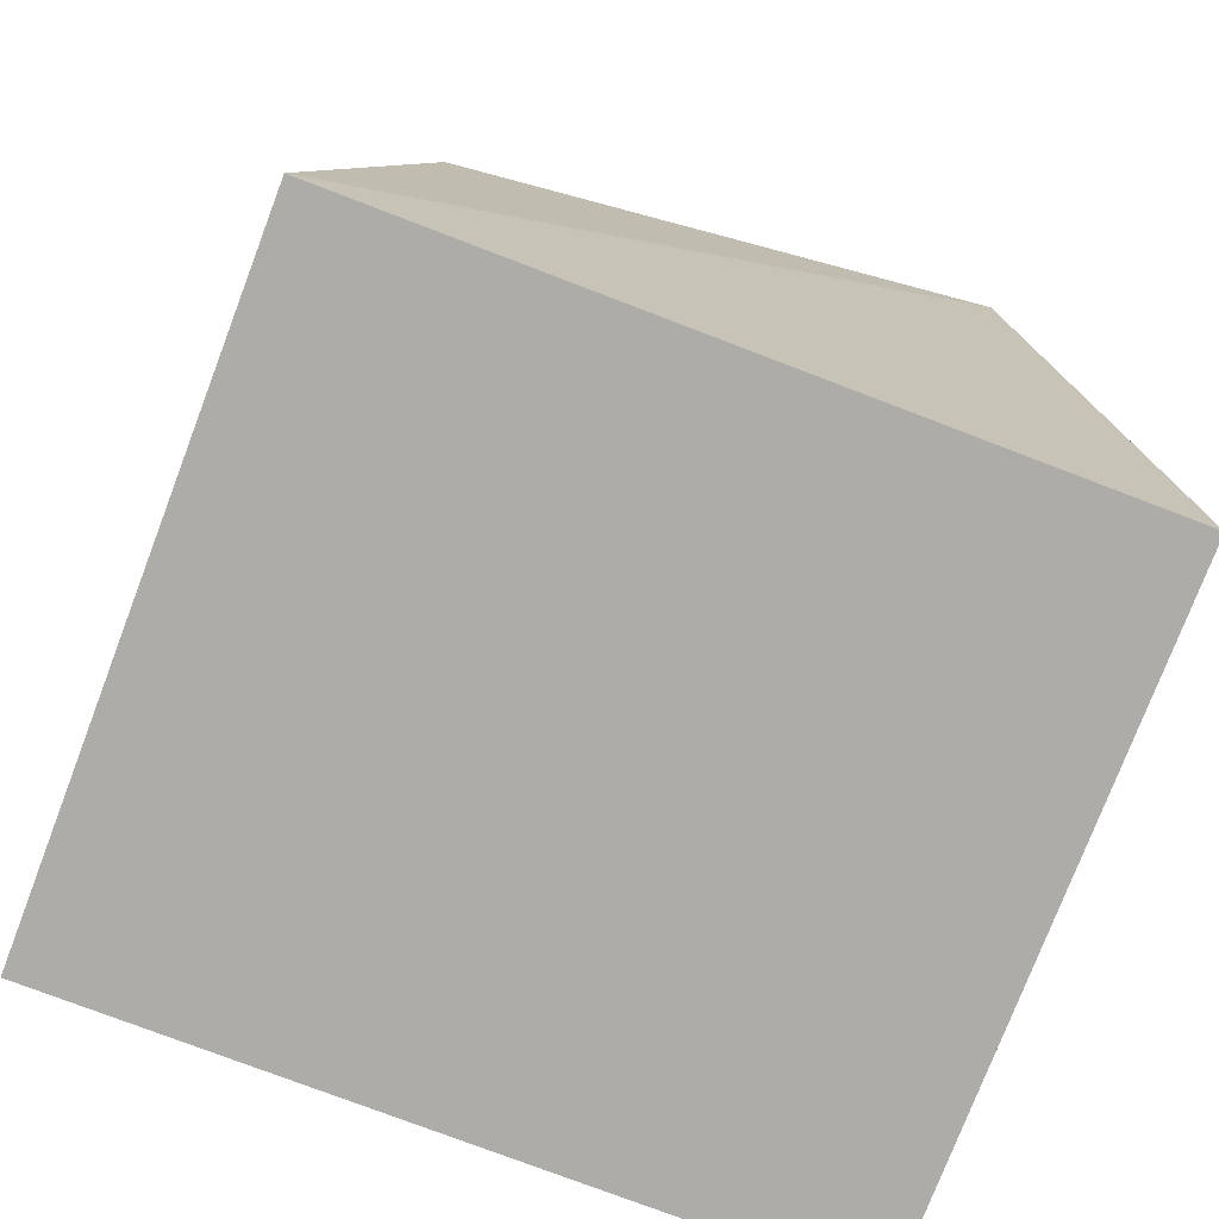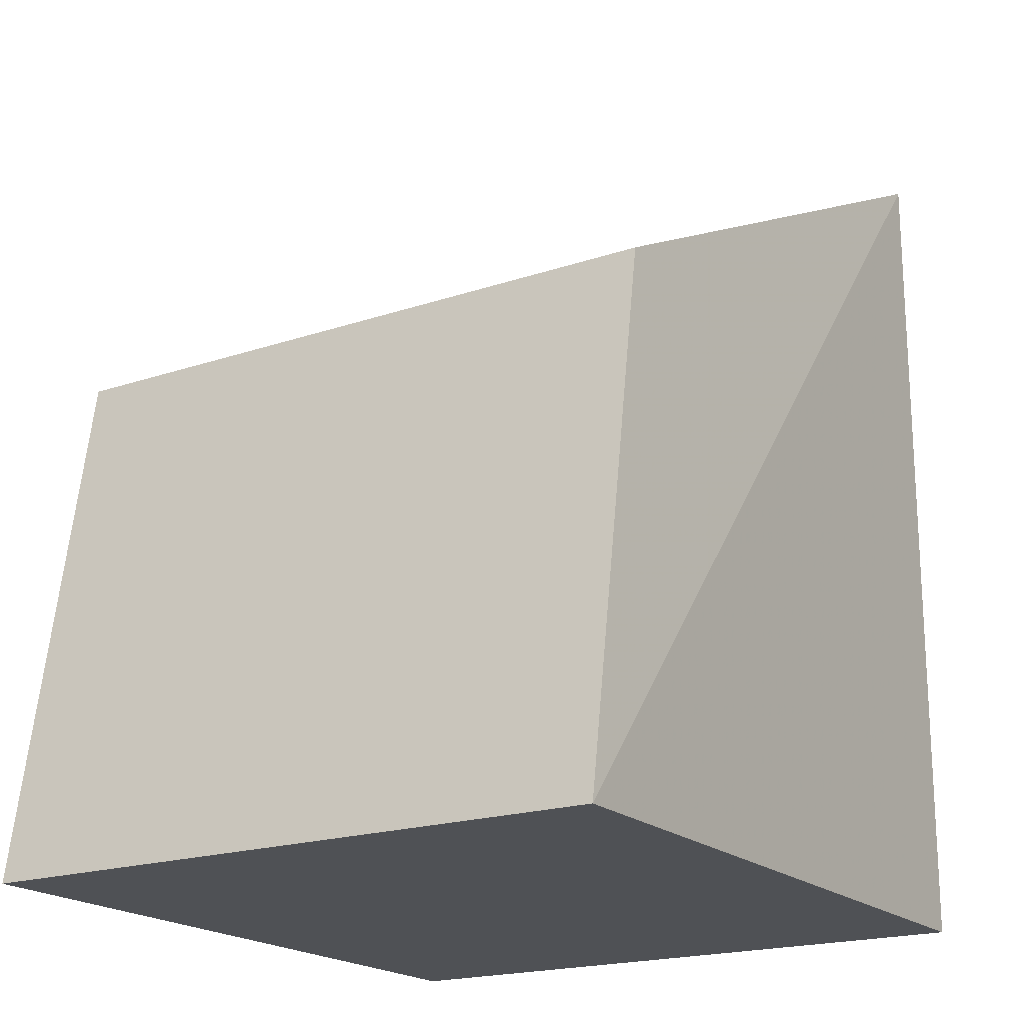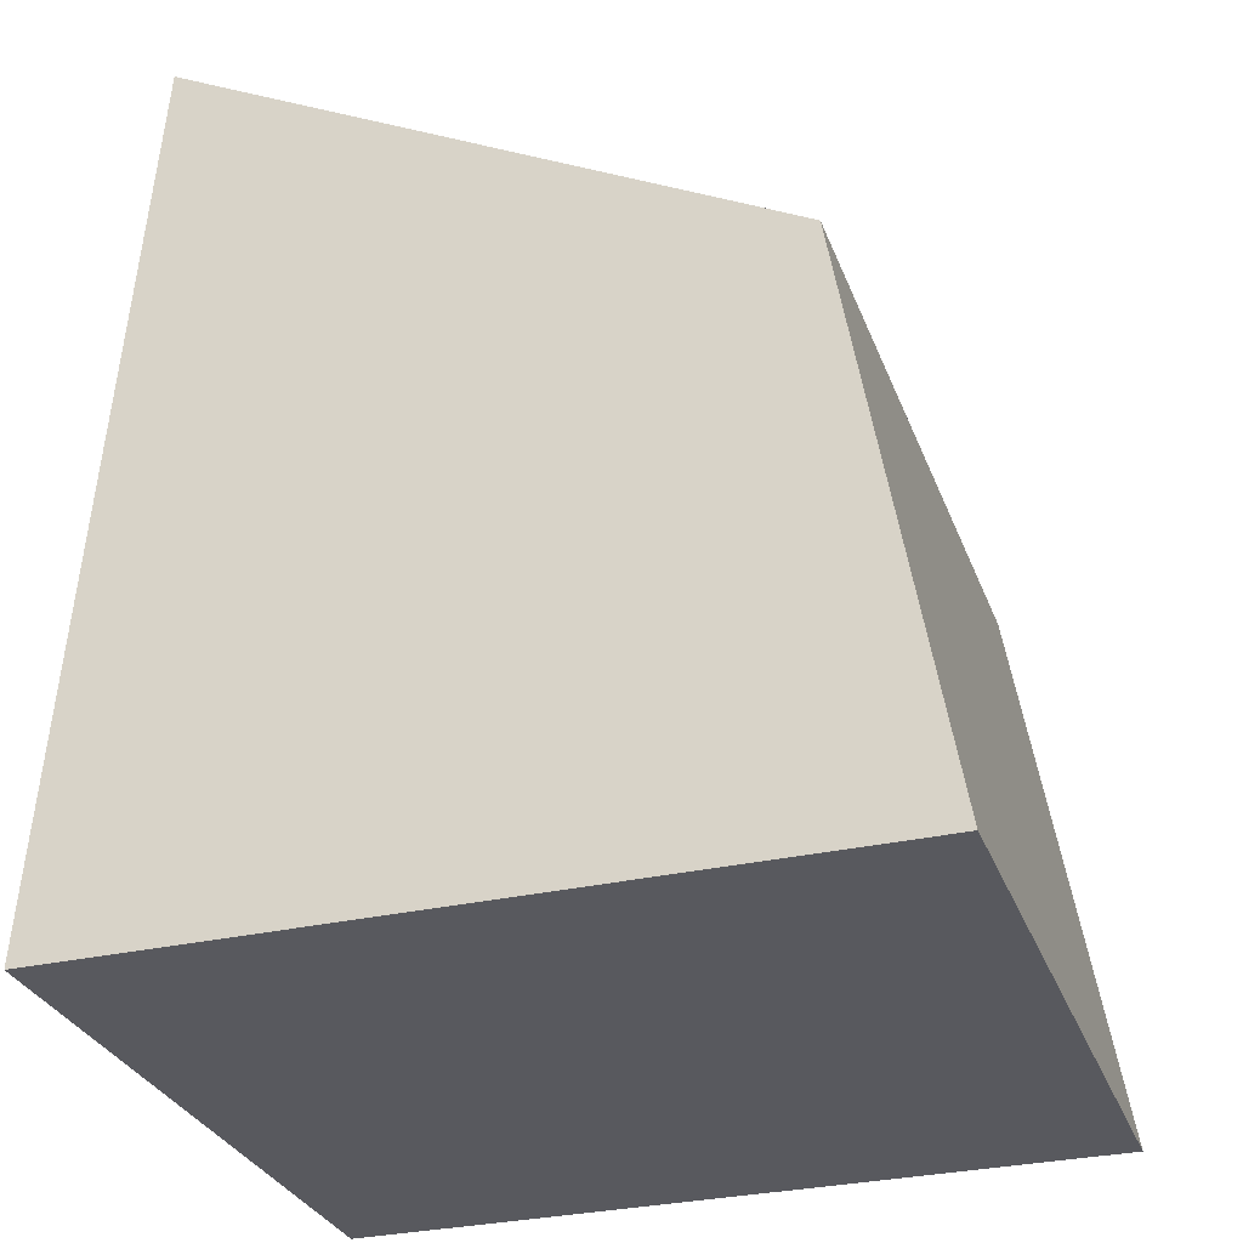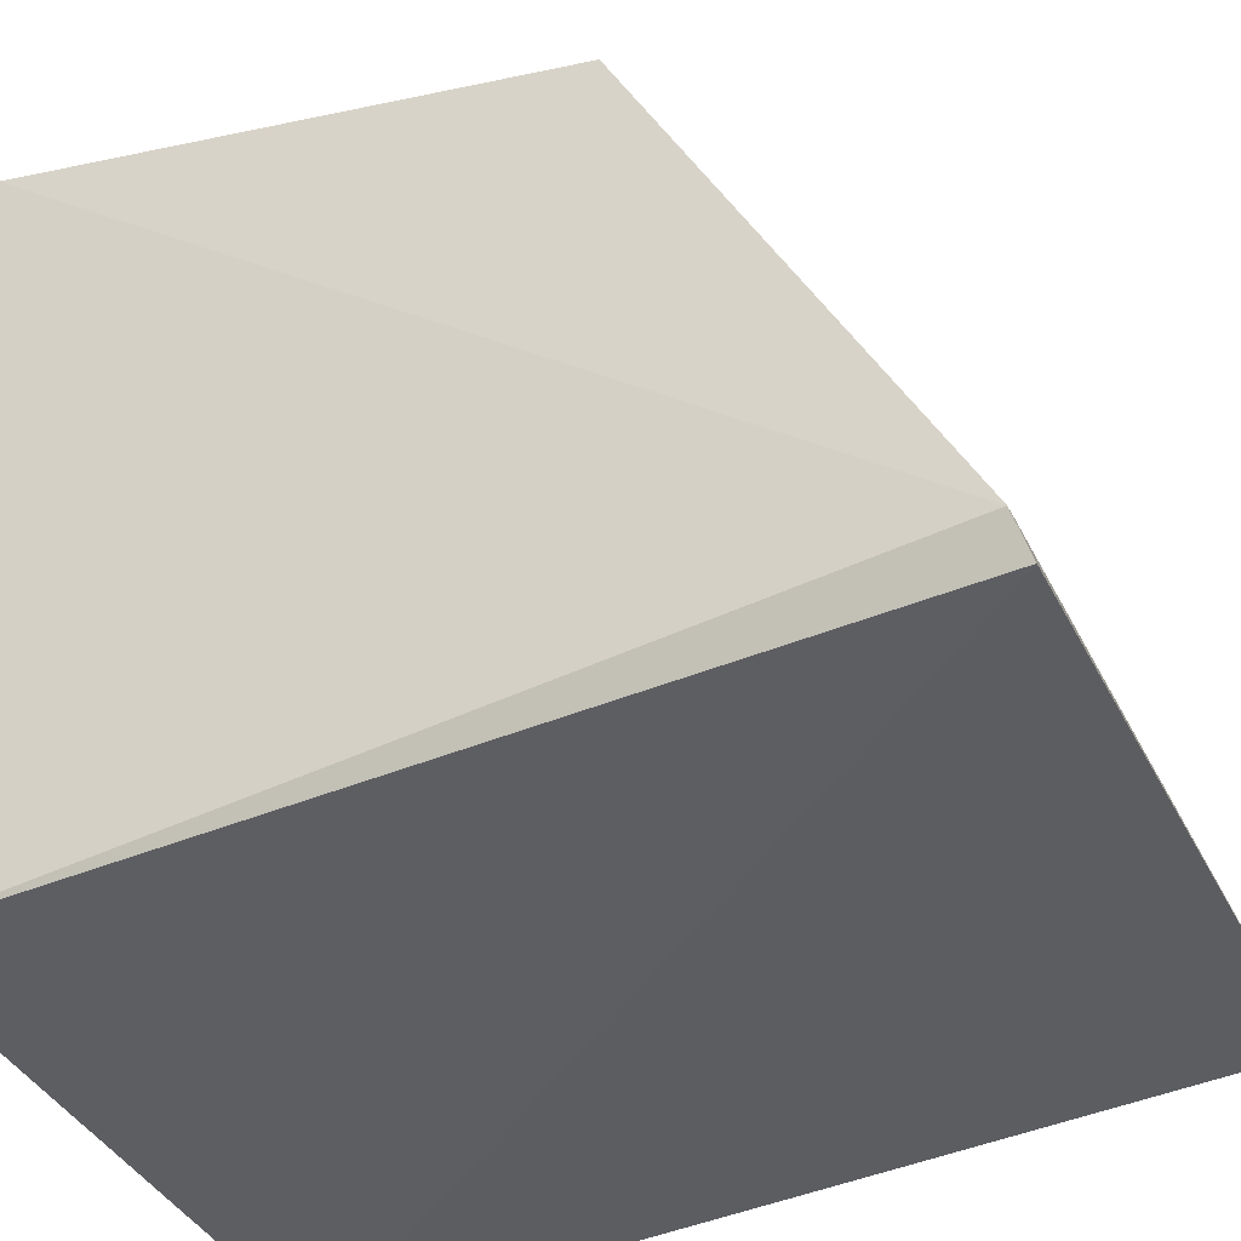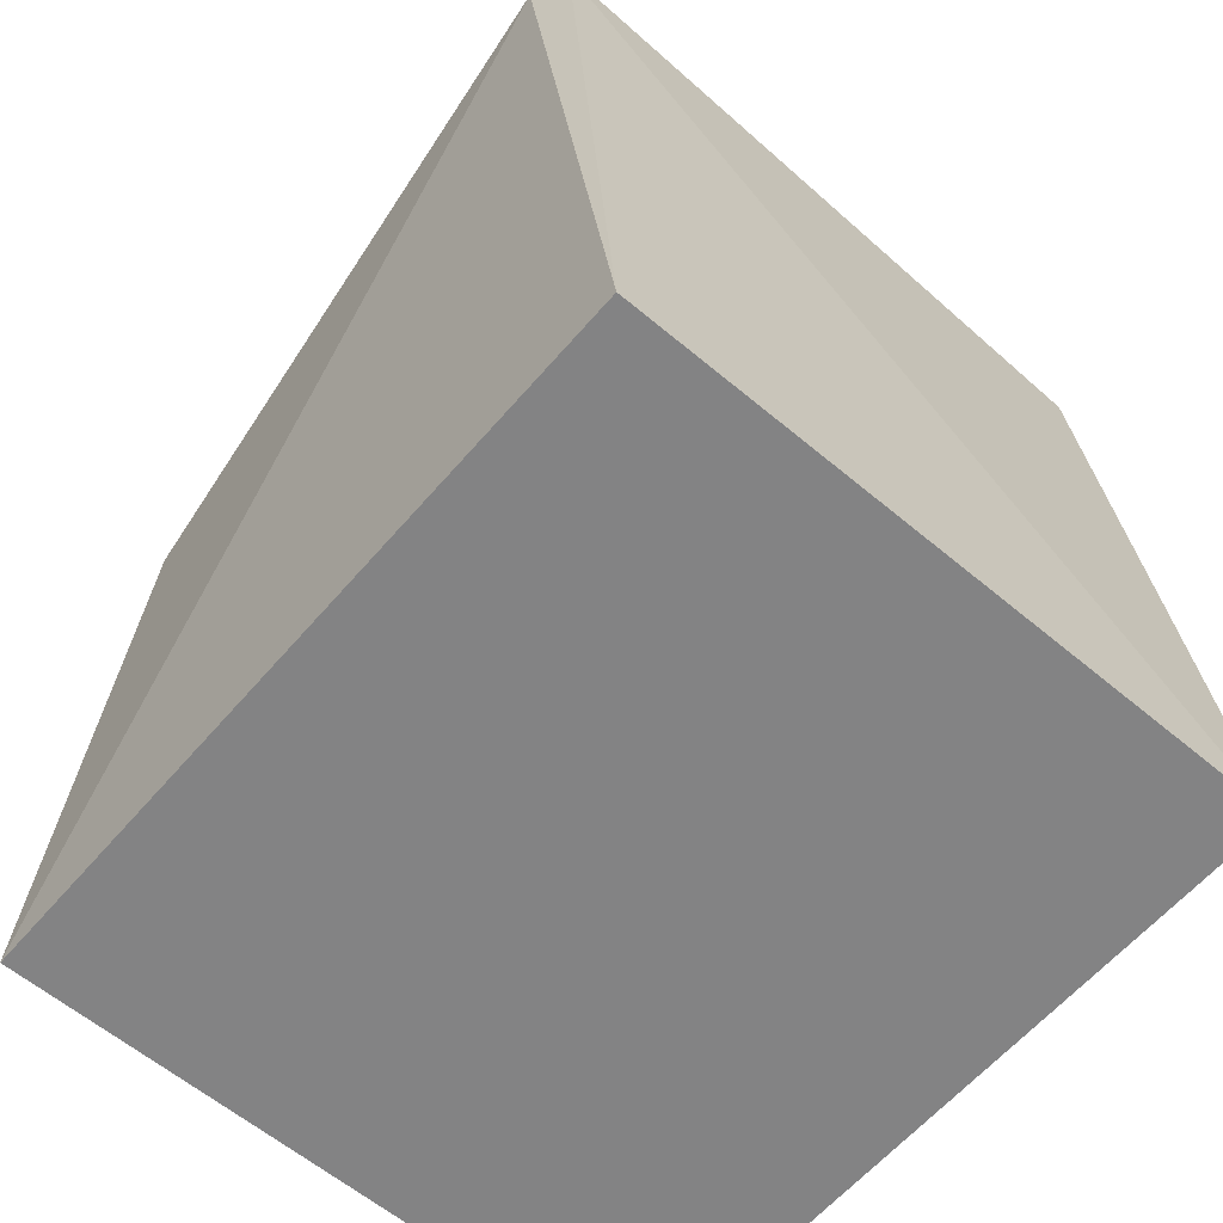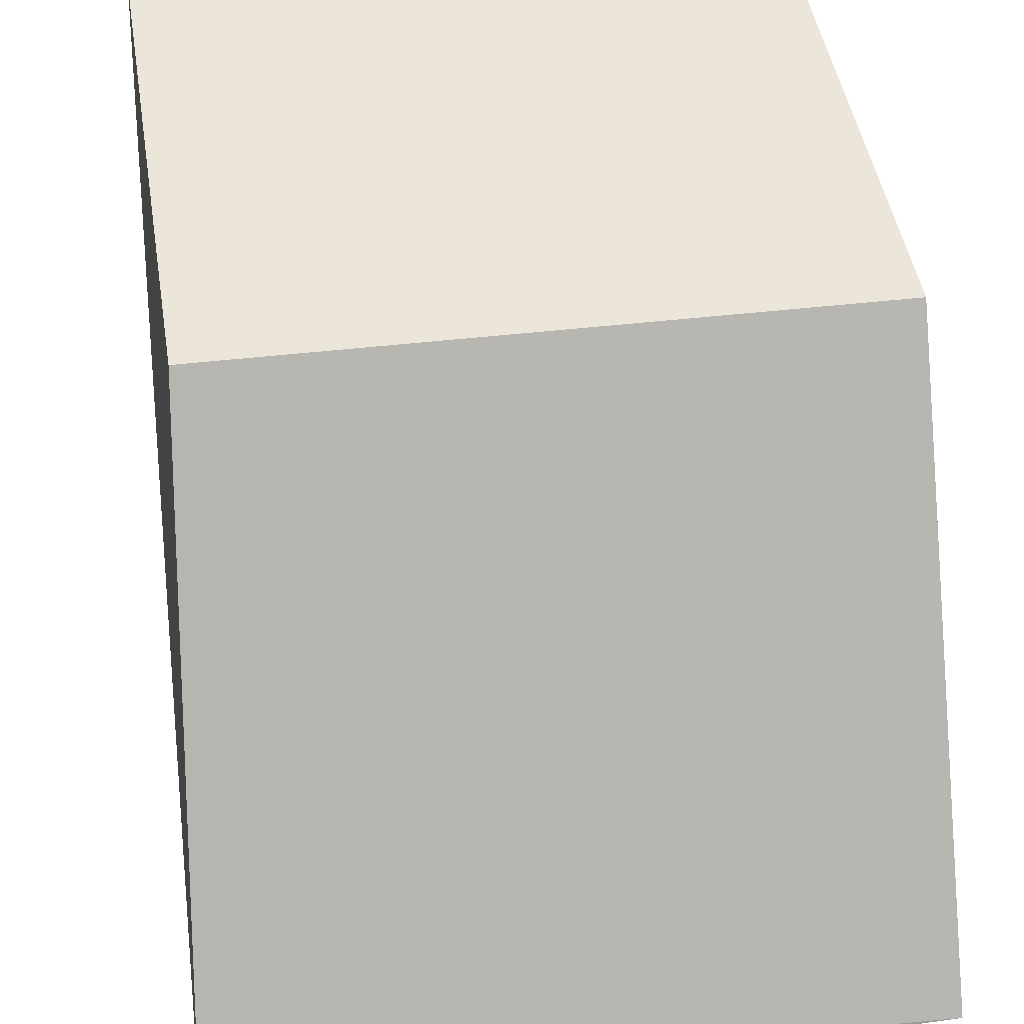
<metadata>
{"format":"obj","ext":"obj","renderer":"f3d","projection":"perspective","resolution":1024,"background":"white","views":[{"elev":-76.8,"azim":-110.9,"up":"+Z"},{"elev":-19.6,"azim":-147.8,"up":"+Z"},{"elev":-30.4,"azim":108.5,"up":"+Z"},{"elev":-38.0,"azim":-66.5,"up":"+Y"},{"elev":-61.2,"azim":-40.5,"up":"+Z"},{"elev":36.9,"azim":-9.3,"up":"+Y"}]}
</metadata>
<code>
v -0.1152 0.182 0.2072
v -0.1152 0.1758 0.1288
v -0.1152 0.244 0.1288
v -0.1758 0.2357 0.1788
v -0.1776 0.1801 0.2067
v -0.1758 0.244 0.1288
v -0.1152 0.2357 0.1788
v -0.179 0.1836 0.2057
v -0.1758 0.1758 0.1288
f 1 2 3
f 5 2 1
f 6 3 2
f 6 4 3
f 7 1 3
f 7 3 4
f 7 4 1
f 8 5 1
f 8 1 4
f 8 4 6
f 9 6 2
f 9 2 5
f 9 8 6
f 9 5 8

</code>
